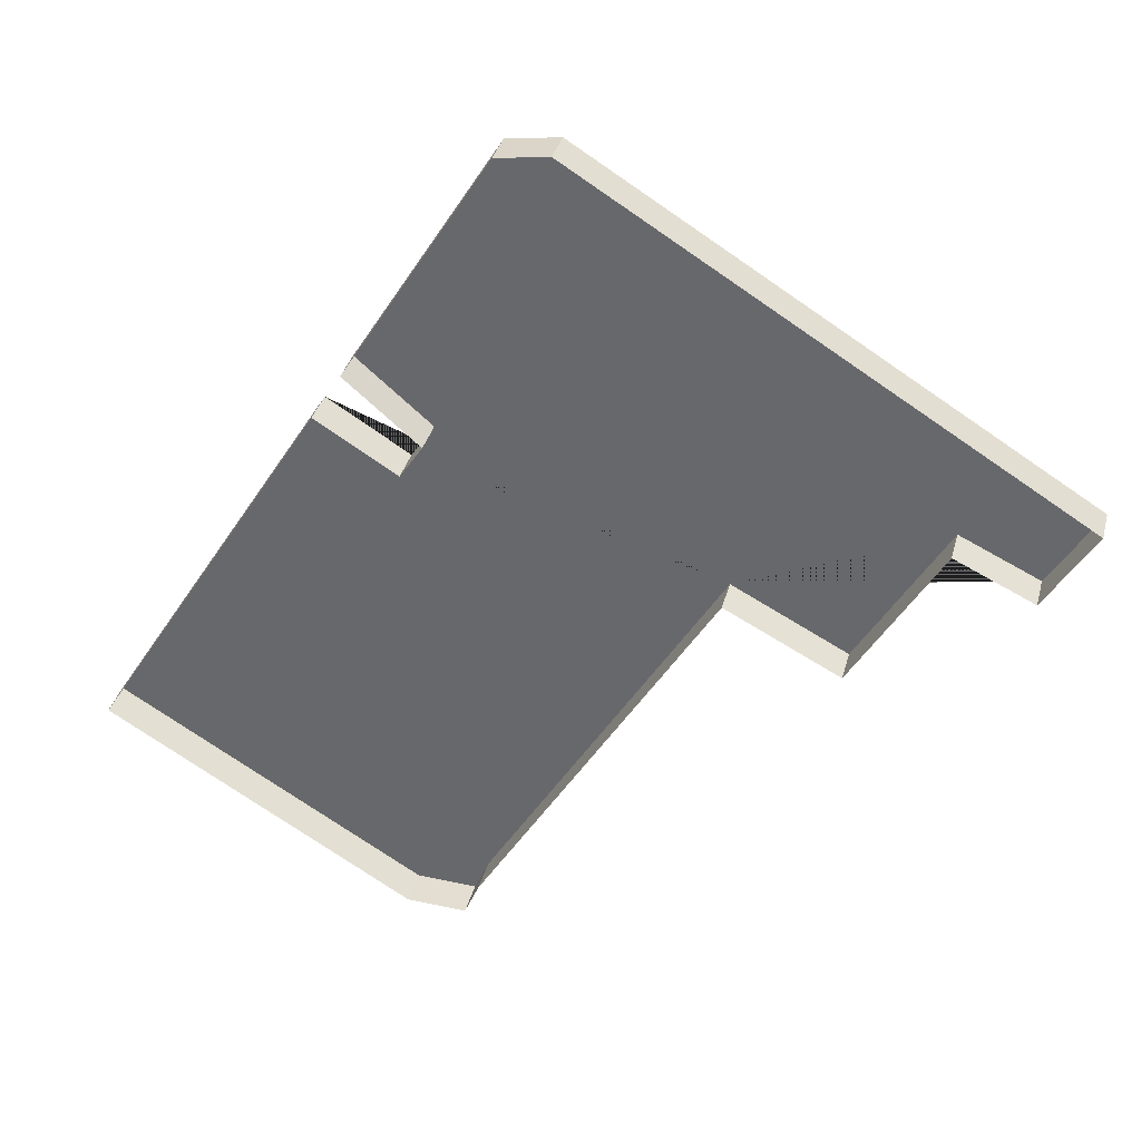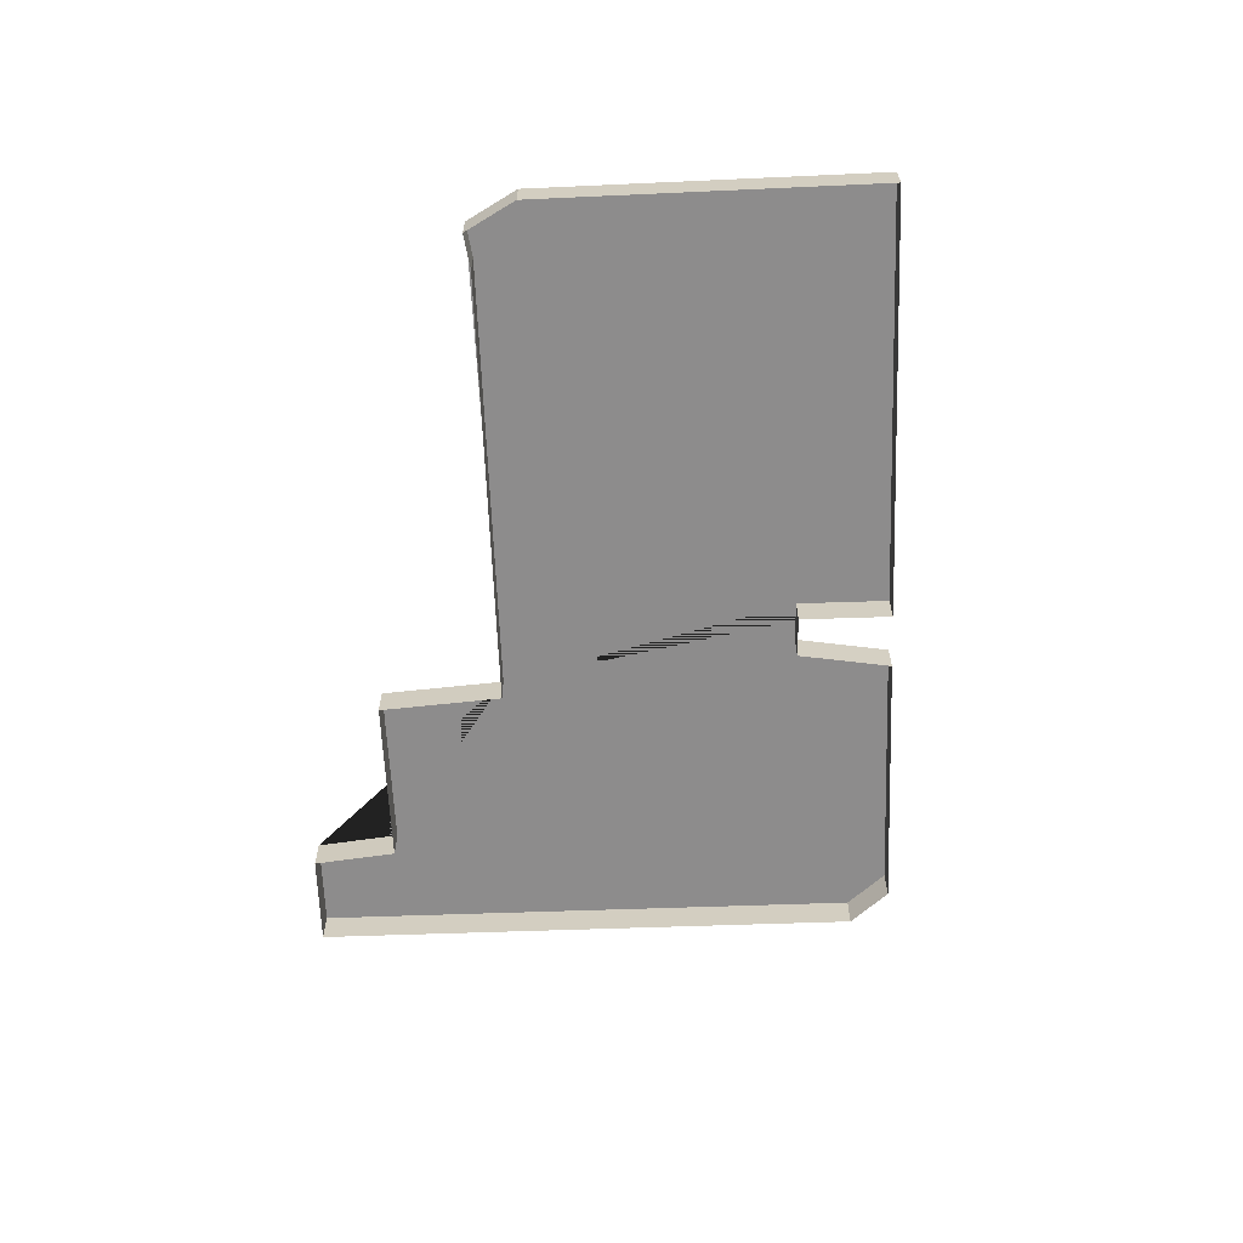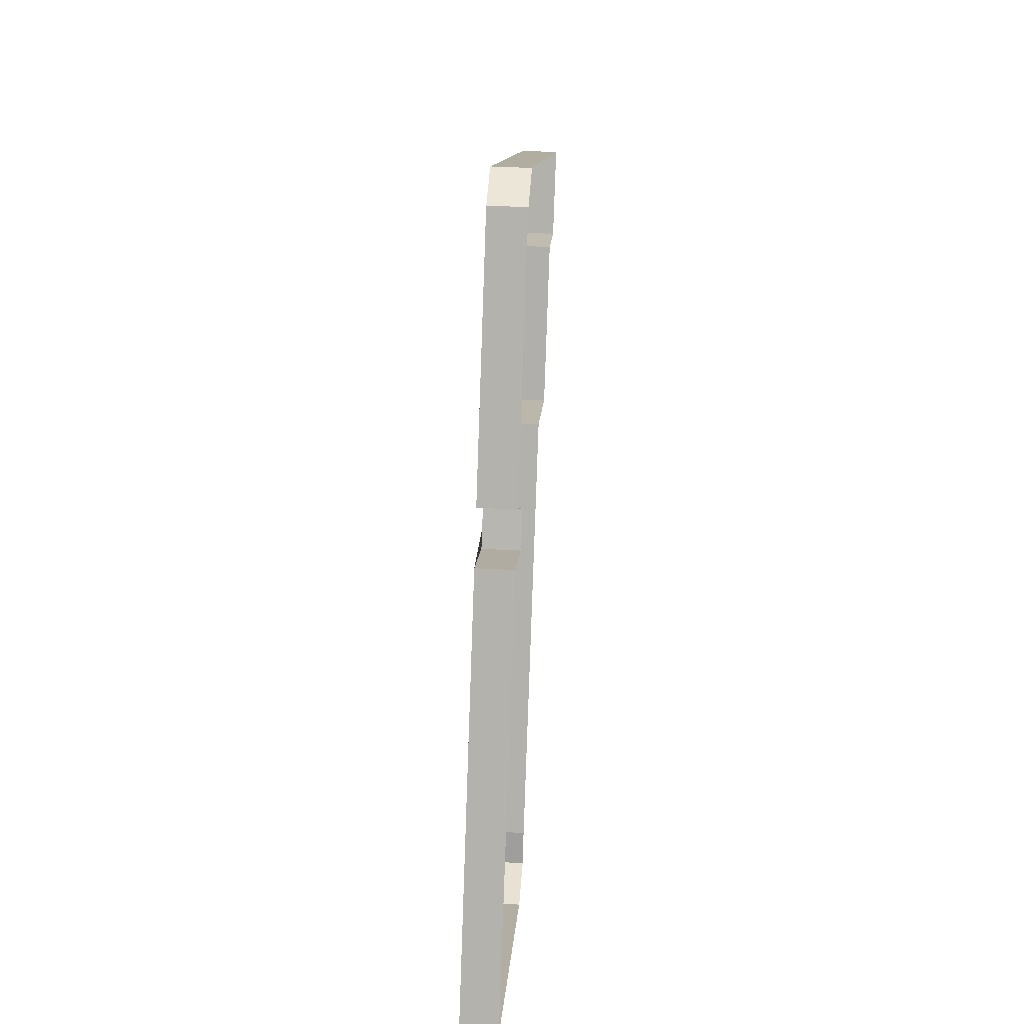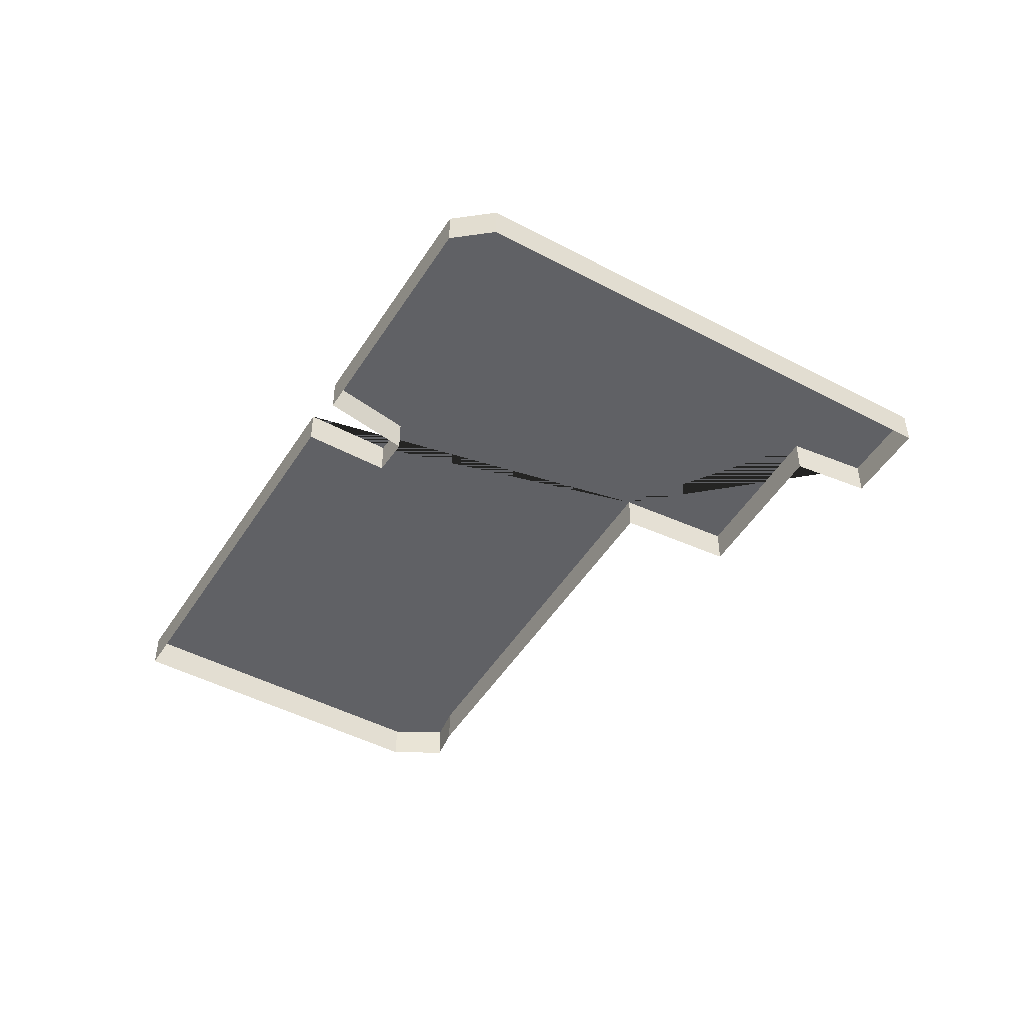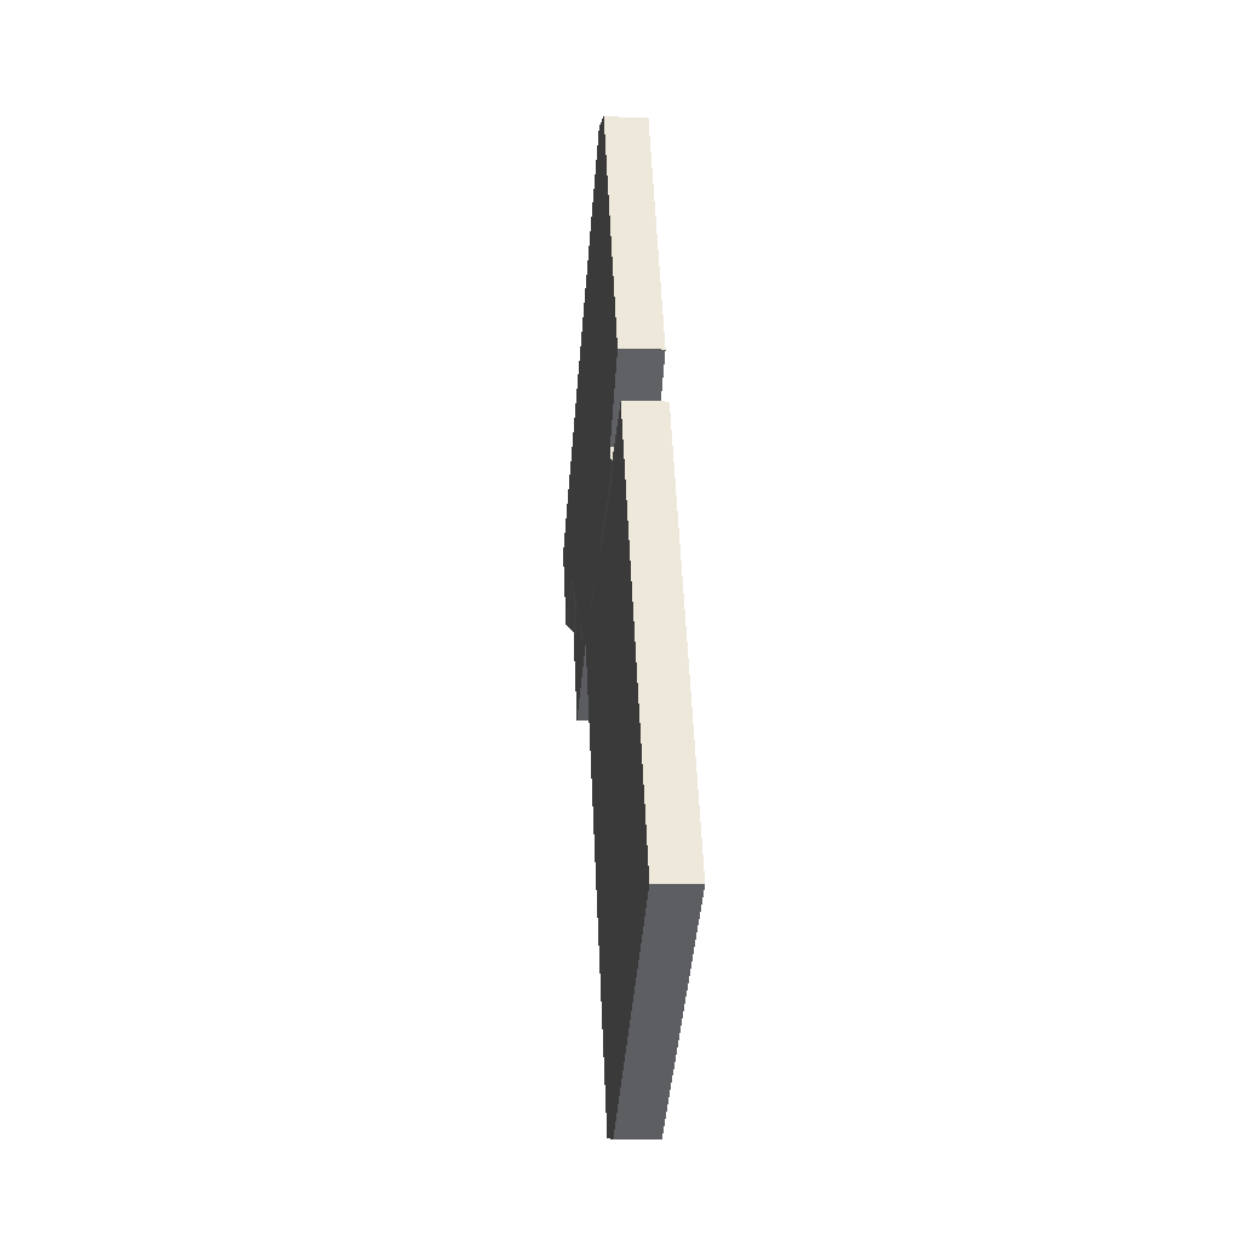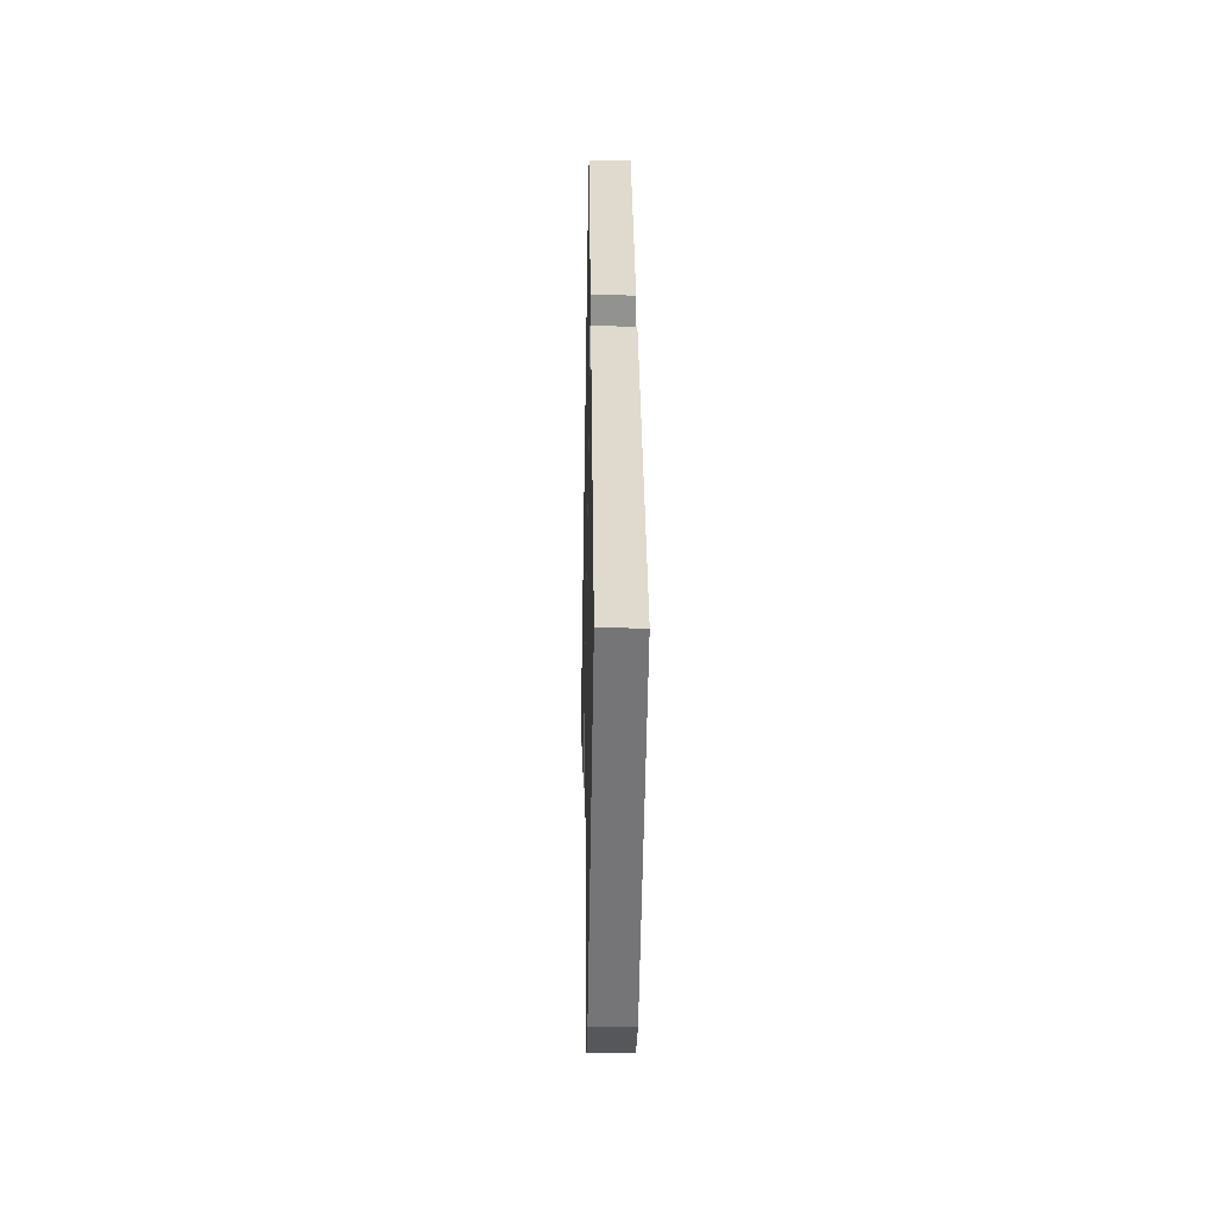
<metadata>
{"format":"obj","ext":"obj","renderer":"f3d","projection":"perspective","resolution":1024,"background":"white","views":[{"elev":35.1,"azim":14.3,"up":"+Z"},{"elev":-64.3,"azim":-146.3,"up":"+Y"},{"elev":41.7,"azim":-86.2,"up":"+Z"},{"elev":-48.0,"azim":0.8,"up":"+Y"},{"elev":-7.3,"azim":-94.7,"up":"+Z"},{"elev":-25.5,"azim":-91.1,"up":"+Z"}]}
</metadata>
<code>
o Building_Kettering_University_Academic_Building
v 215.7 7.5 19.5
v 215.7 9e-06 19.5
v 206.1 7.5 3.809
v 206.1 9e-06 3.809
v 190.7 7.5 11.12
v 190.7 8e-06 11.12
v 173.3 7.5 -18.29
v 173.3 8e-06 -18.29
v 150.7 7.5 -6.561
v 150.7 7e-06 -6.561
v 103.6 7.5 -84.16
v 103.6 5e-06 -84.16
v 100.7 7.5 -90.93
v 100.7 4e-06 -90.93
v 88.76 7.5 -90.53
v 88.76 4e-06 -90.53
v 27.71 7.5 -53.75
v 27.71 1e-06 -53.75
v 74.72 7.5 21.89
v 74.72 3e-06 21.89
v 90.85 7.5 11.88
v 90.85 4e-06 11.88
v 95.37 7.5 18.66
v 95.37 4e-06 18.66
v 80.61 7.5 31.36
v 80.61 4e-06 31.36
v 109.3 7.5 77.45
v 109.3 5e-06 77.45
v 119.5 7.5 78.93
v 119.5 5e-06 78.93
f 14 16 15 13
f 6 8 7 5
f 30 2 1 29
f 22 24 23 21
f 24 26 25 23
f 4 6 5 3
f 12 14 13 11
f 26 28 27 25
f 10 12 11 9
f 20 22 21 19
f 2 4 3 1
f 18 20 19 17
f 9 11 13 15 17 19 21 23 25 27 29 1 3 5 7
f 8 10 9 7
f 28 30 29 27
f 16 18 17 15

</code>
